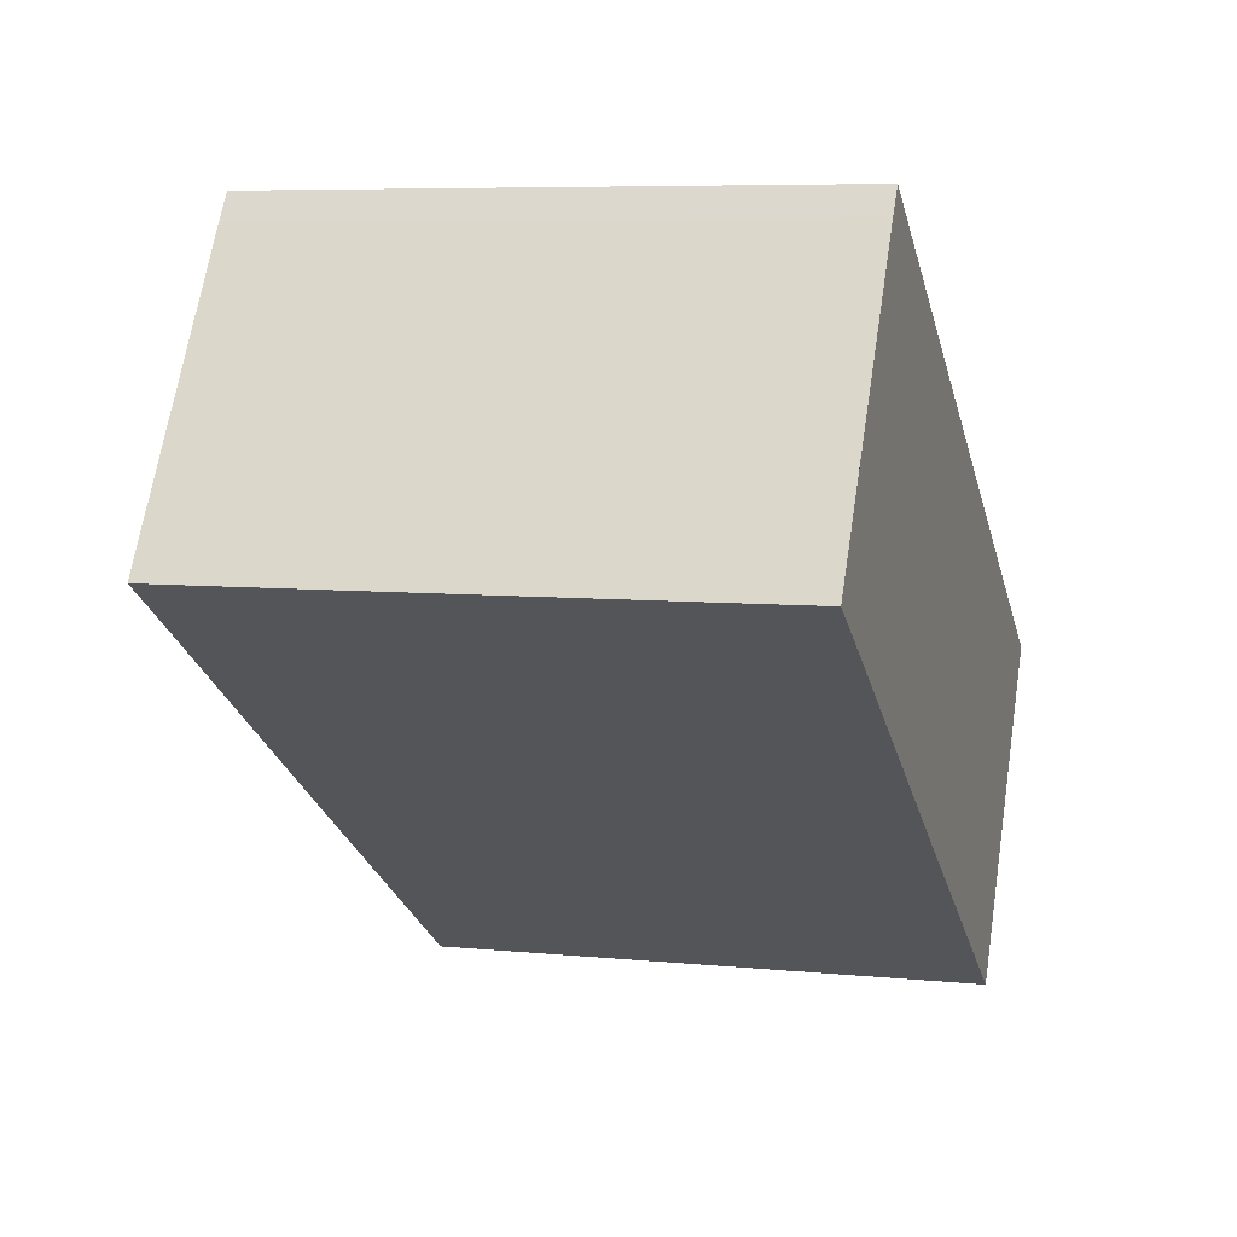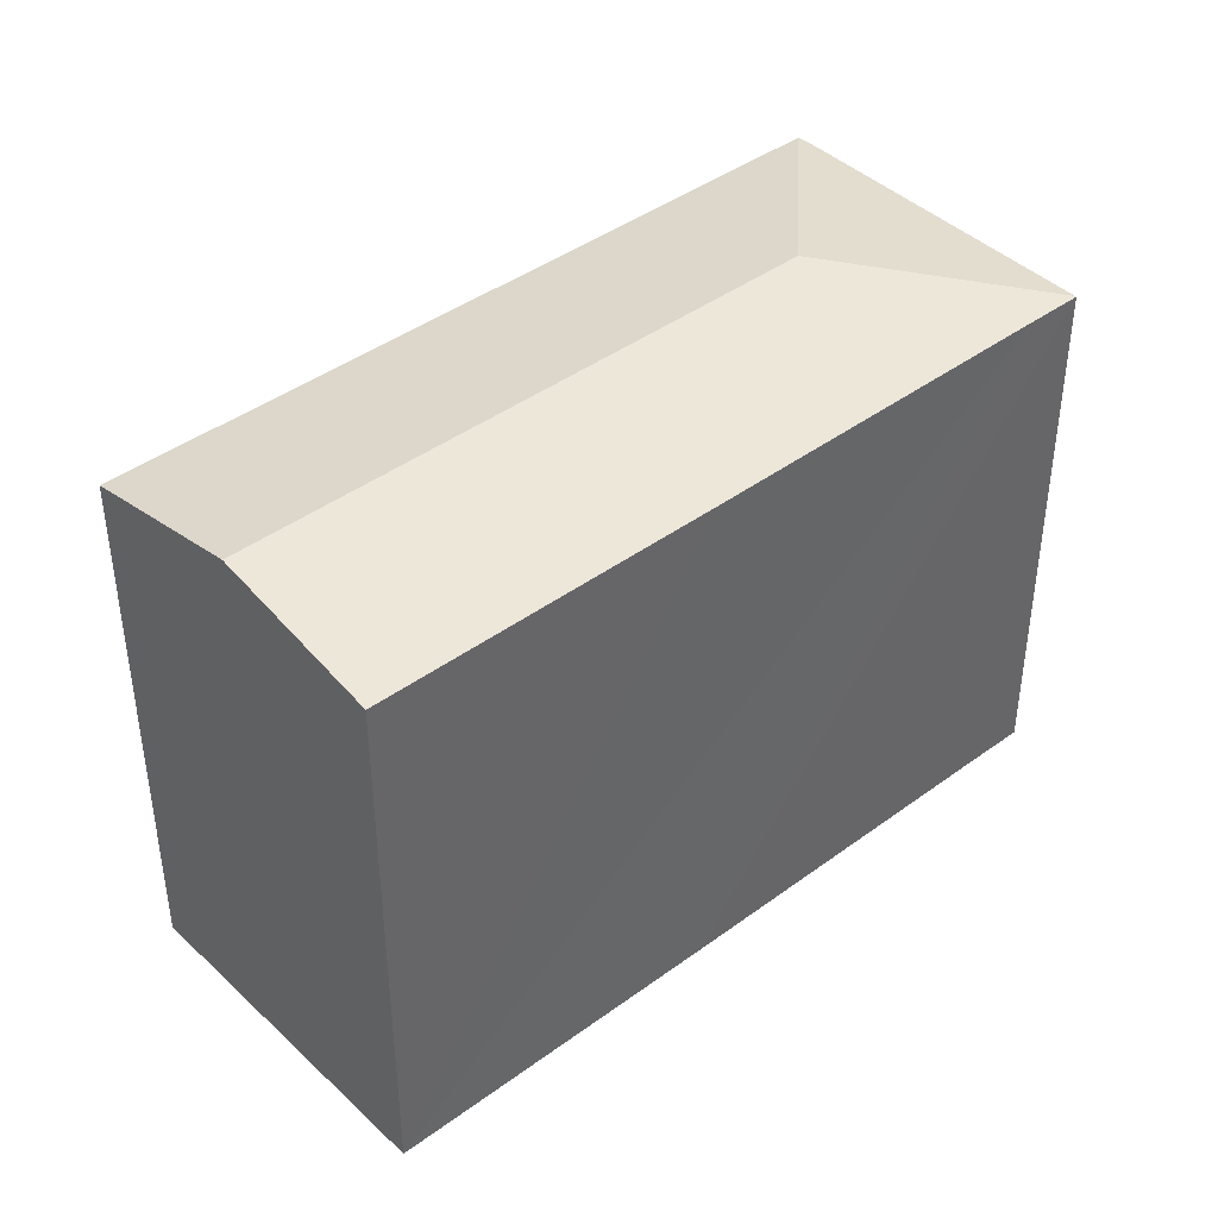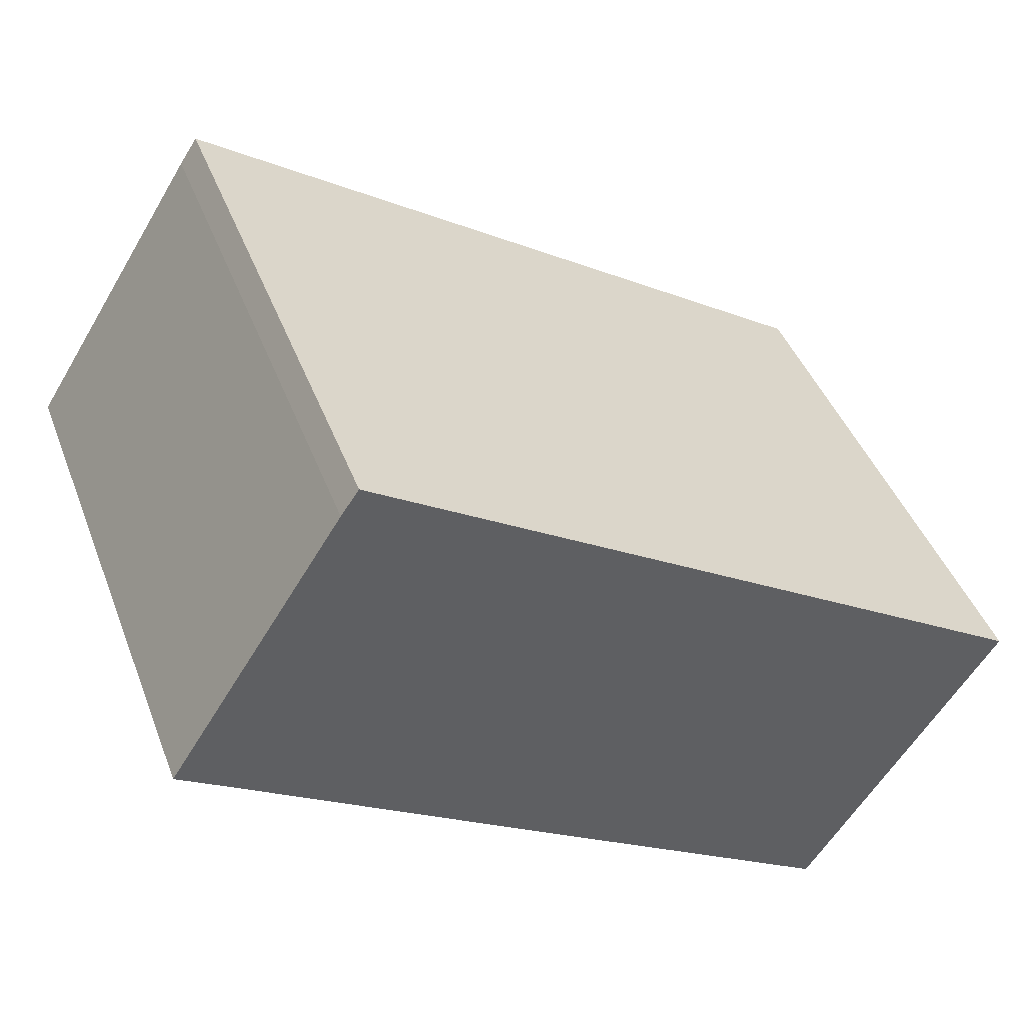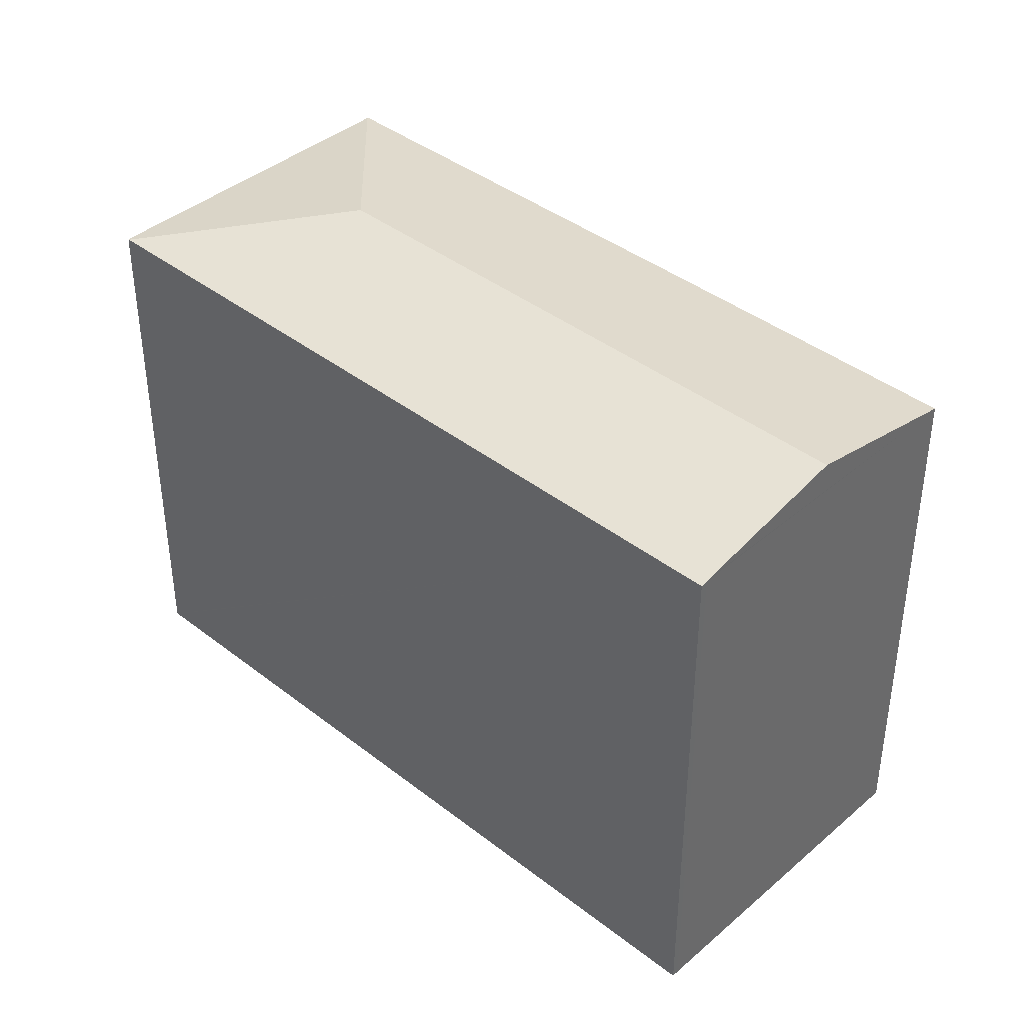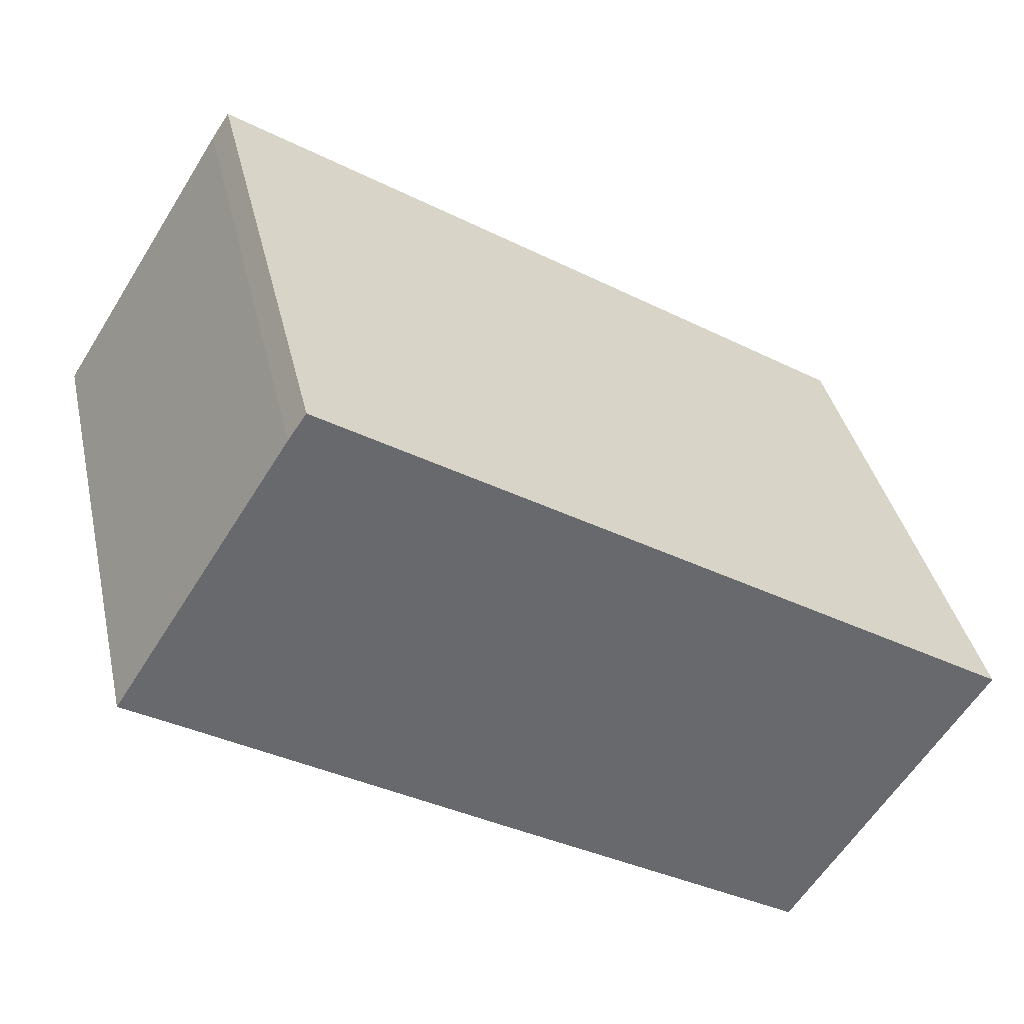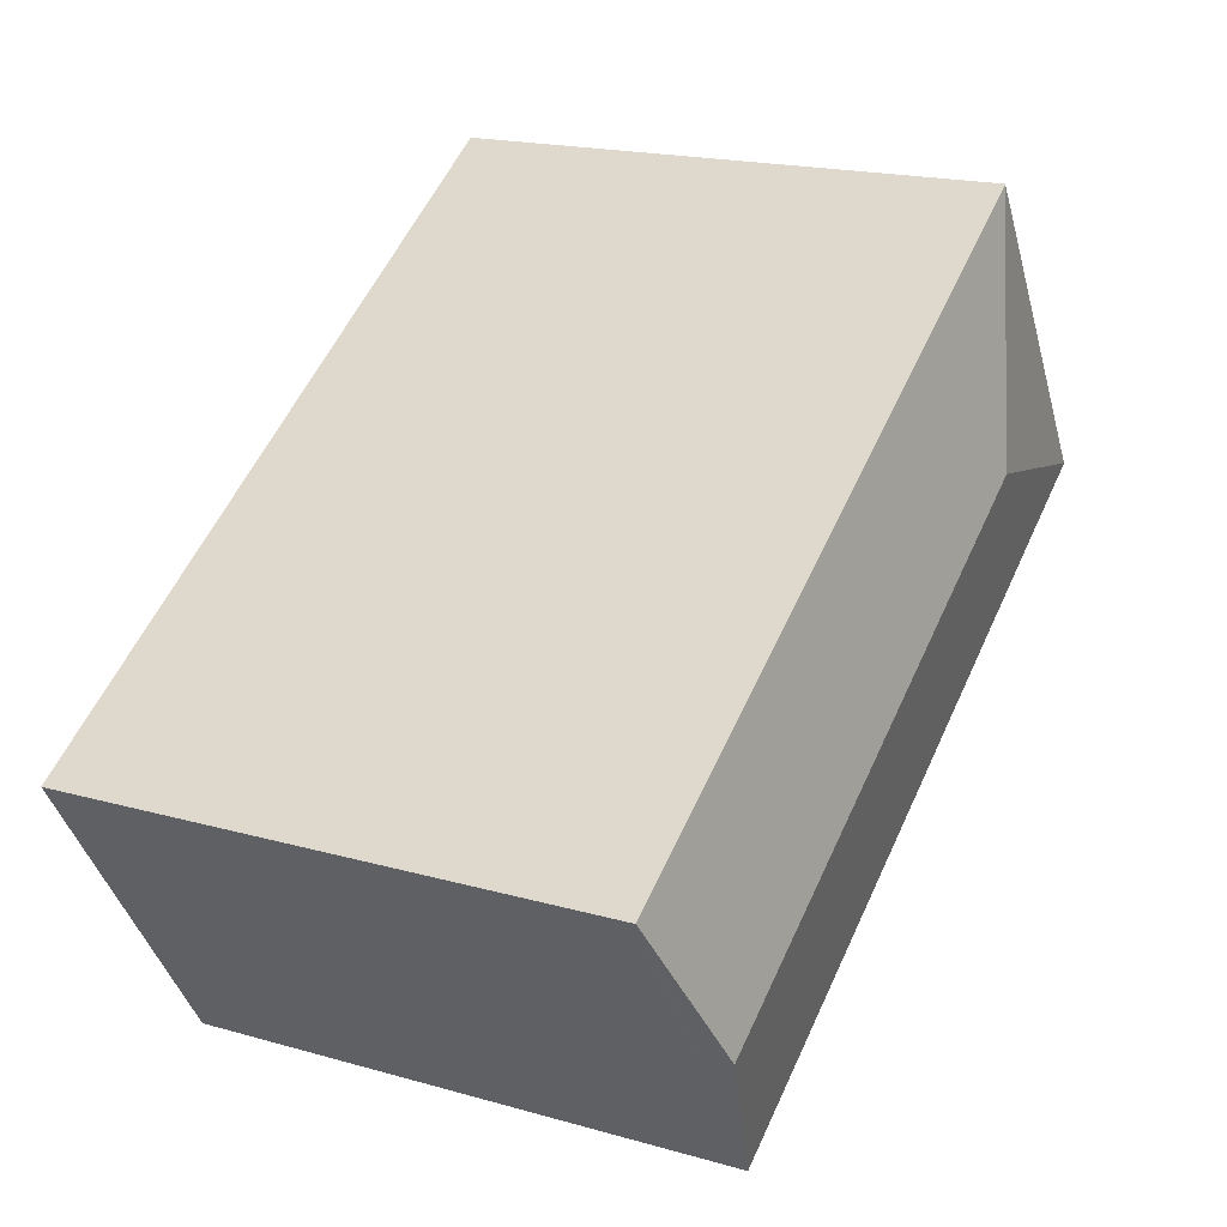
<metadata>
{"format":"obj","ext":"obj","renderer":"f3d","projection":"perspective","resolution":1024,"background":"white","views":[{"elev":6.7,"azim":-73.5,"up":"+Z"},{"elev":42.0,"azim":171.2,"up":"+Y"},{"elev":43.6,"azim":-20.1,"up":"+Z"},{"elev":40.2,"azim":76.4,"up":"+Y"},{"elev":37.7,"azim":-12.5,"up":"+Z"},{"elev":18.4,"azim":118.8,"up":"+Z"}]}
</metadata>
<code>
v  27.77 22.53 -17.8
v  10.07 23.91 2.208
v  31.75 23.91 -11.67
v  15.3 22.52 -9.838
v  2.155 22.53 -1.368
v  0.024 22.54 0.037
v  0 22.53 1.38e-15
v  7.899 22.53 12.27
v  7.14 22.52 11.23
v  7.858 22.52 12.29
v  7.11 22.52 11.19
v  0.427 22.54 0.671
v  34.03 22.53 -4.465
v  35.57 22.58 -5.787
v  35.73 22.53 -5.553
v  34.03 23.12 -8.161
v  35.42 22.63 -6.013
v  7.858 -7.528e-16 12.29
v  7.899 -7.511e-16 12.27
v  34.03 2.734e-16 -4.465
v  35.73 3.4e-16 -5.553
v  35.57 3.544e-16 -5.787
v  27.77 1.09e-15 -17.8
v  34.03 4.997e-16 -8.161
v  35.42 3.682e-16 -6.013
v  31.75 7.148e-16 -11.67
v  15.3 6.024e-16 -9.838
v  2.155 8.377e-17 -1.368
v  0 0 0
v  7.14 -6.879e-16 11.23
v  7.11 -6.85e-16 11.19
v  0.024 -2.266e-18 0.037
v  0.427 -4.109e-17 0.671
g defaultobject
f 1 2 3
f 2 1 4
f 2 4 5
f 2 5 6
f 6 5 7
f 8 9 10
f 9 8 2
f 9 2 11
f 11 2 12
f 12 2 6
f 13 2 8
f 2 13 3
f 3 13 14
f 14 13 15
f 3 14 16
f 16 14 17
f 18 8 10
f 8 18 13
f 13 18 19
f 13 19 20
f 13 20 15
f 15 20 21
f 15 22 14
f 22 15 21
f 16 1 3
f 1 16 17
f 1 17 14
f 1 14 22
f 1 22 23
f 23 22 24
f 24 22 25
f 23 24 26
f 23 4 1
f 4 23 5
f 5 23 27
f 5 27 7
f 7 27 28
f 7 28 29
f 9 18 10
f 18 9 30
f 7 12 6
f 12 7 29
f 12 29 11
f 11 29 9
f 9 29 31
f 9 31 30
f 31 29 32
f 31 32 33
f 28 32 29
f 32 28 33
f 33 28 31
f 31 28 27
f 31 27 30
f 30 27 18
f 18 27 19
f 19 27 20
f 20 27 23
f 20 23 26
f 20 26 24
f 20 24 22
f 20 22 21
f 22 24 25

</code>
